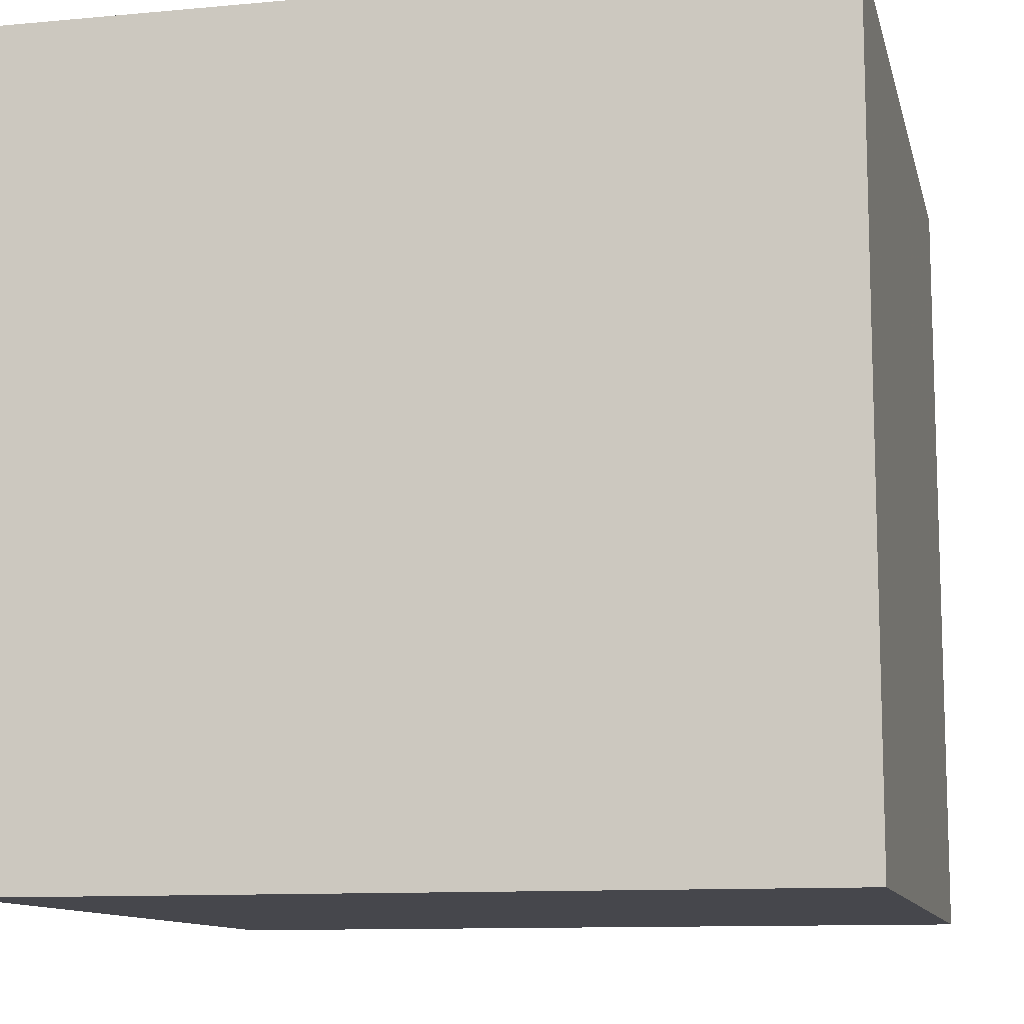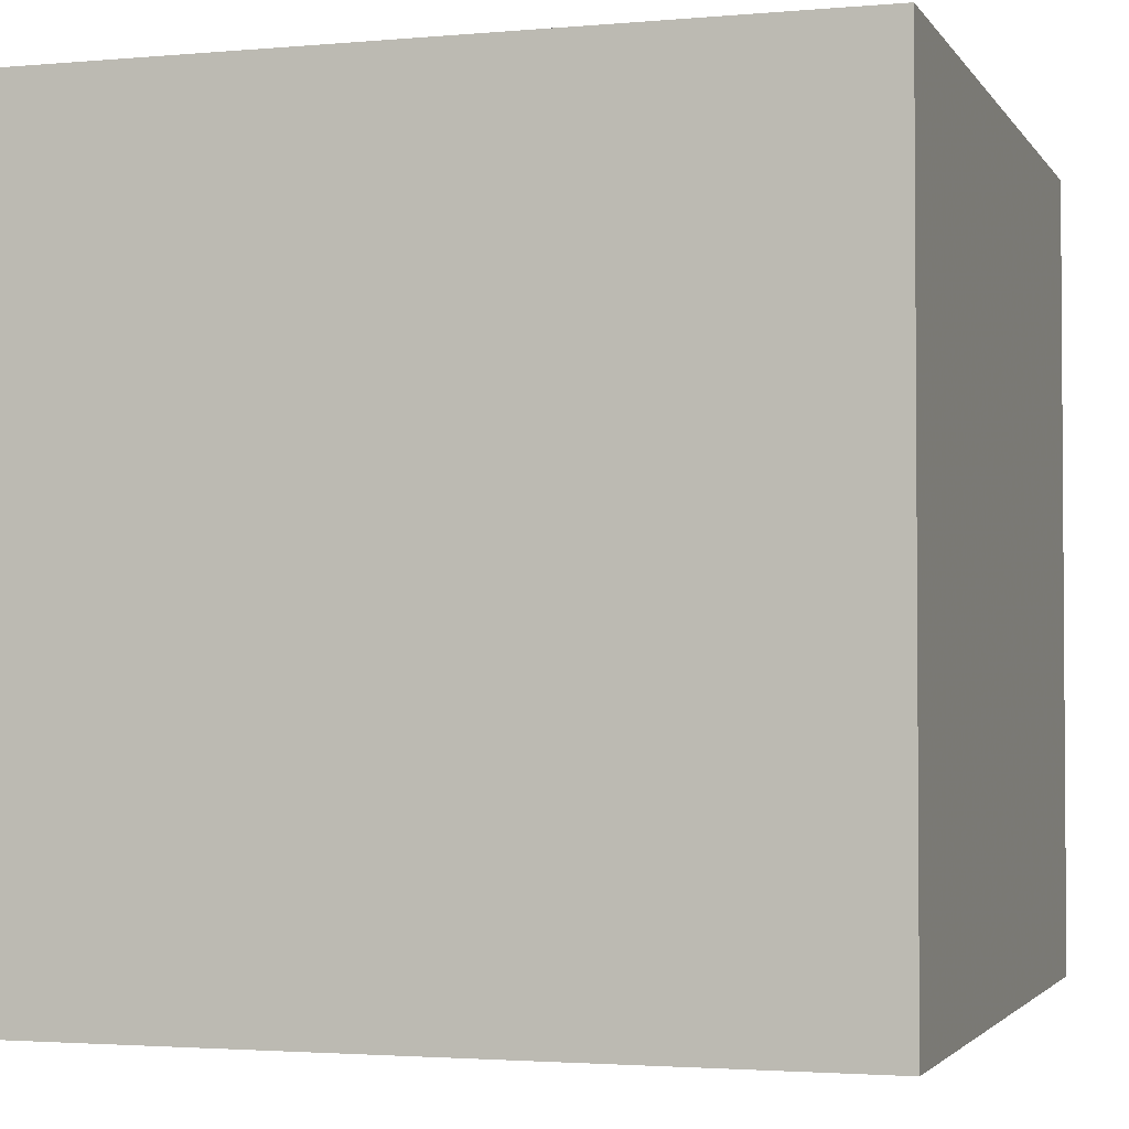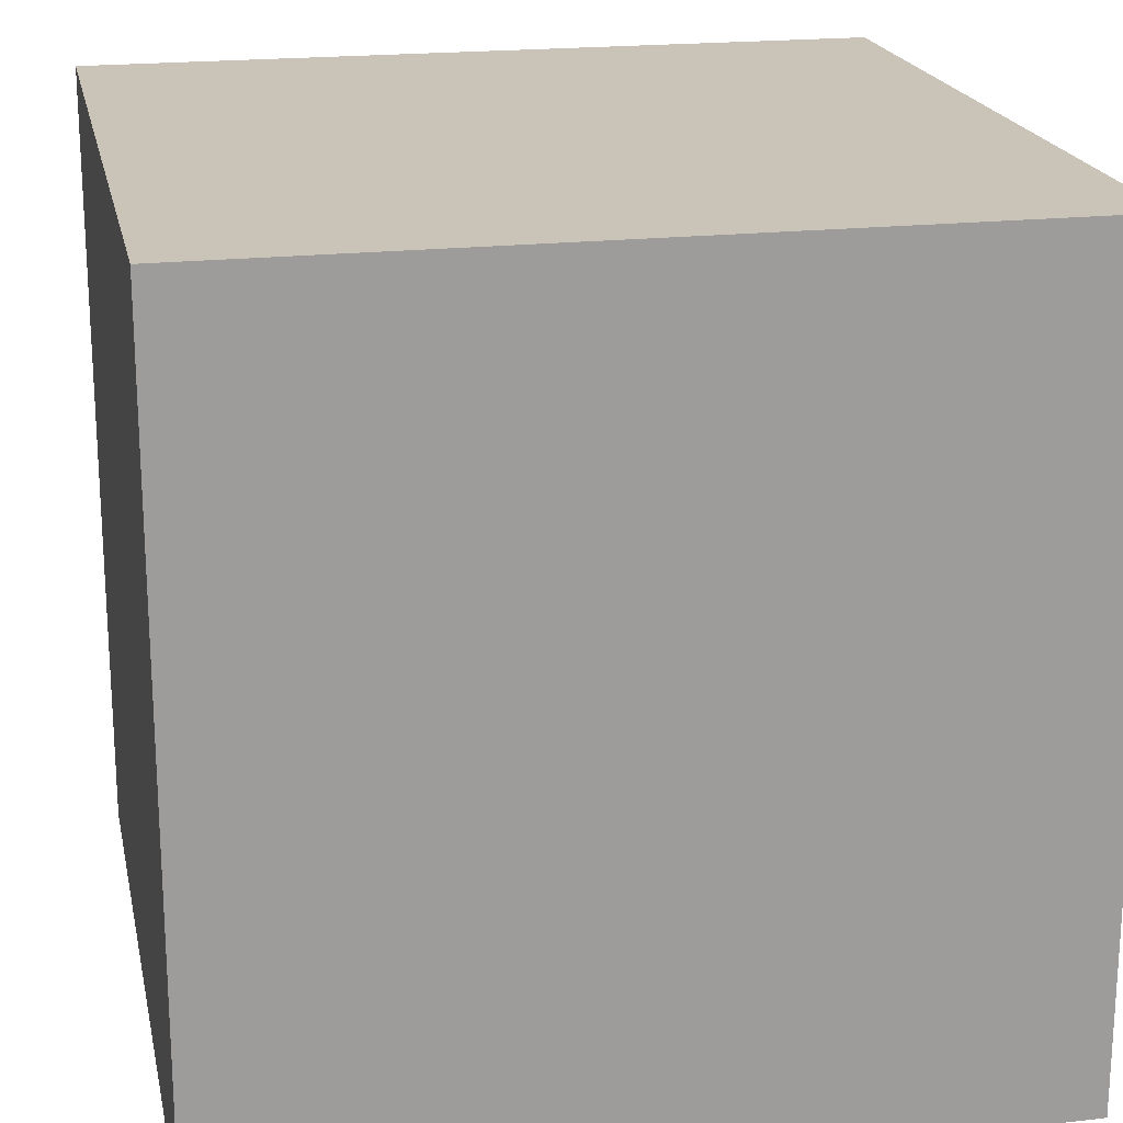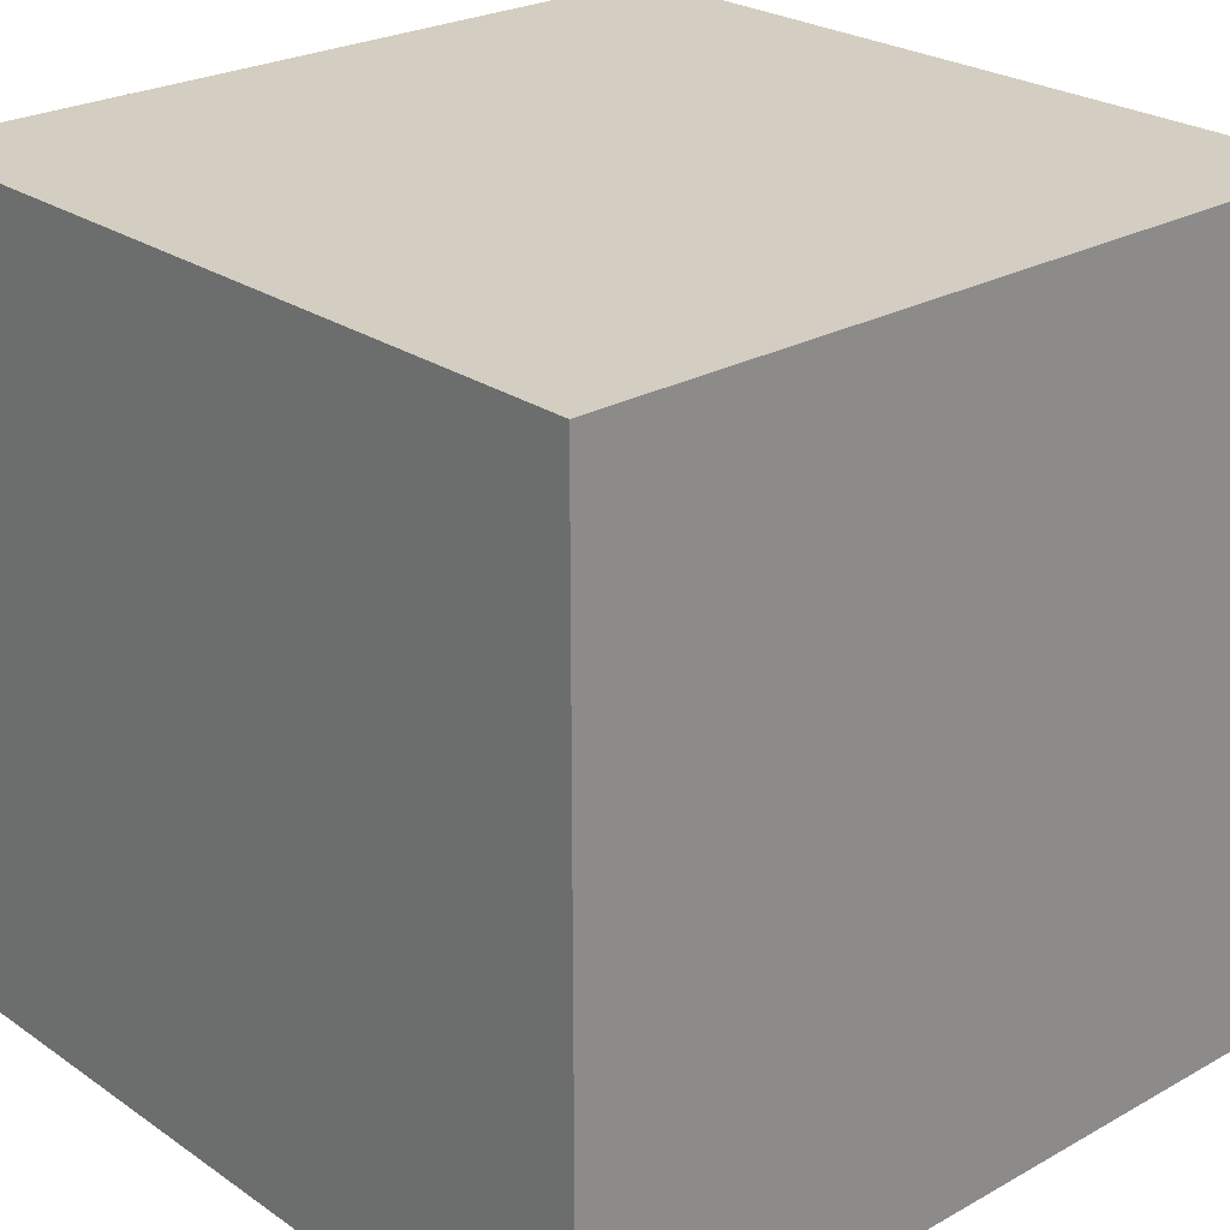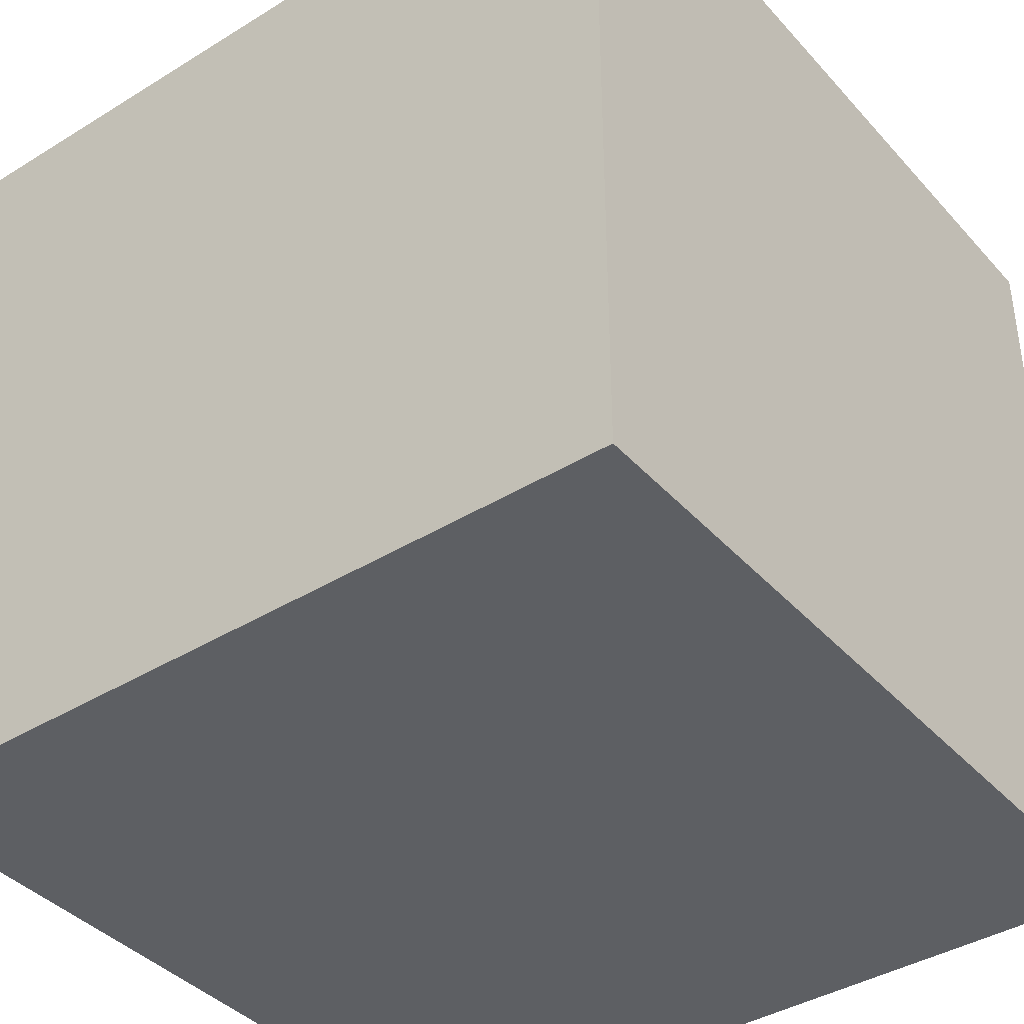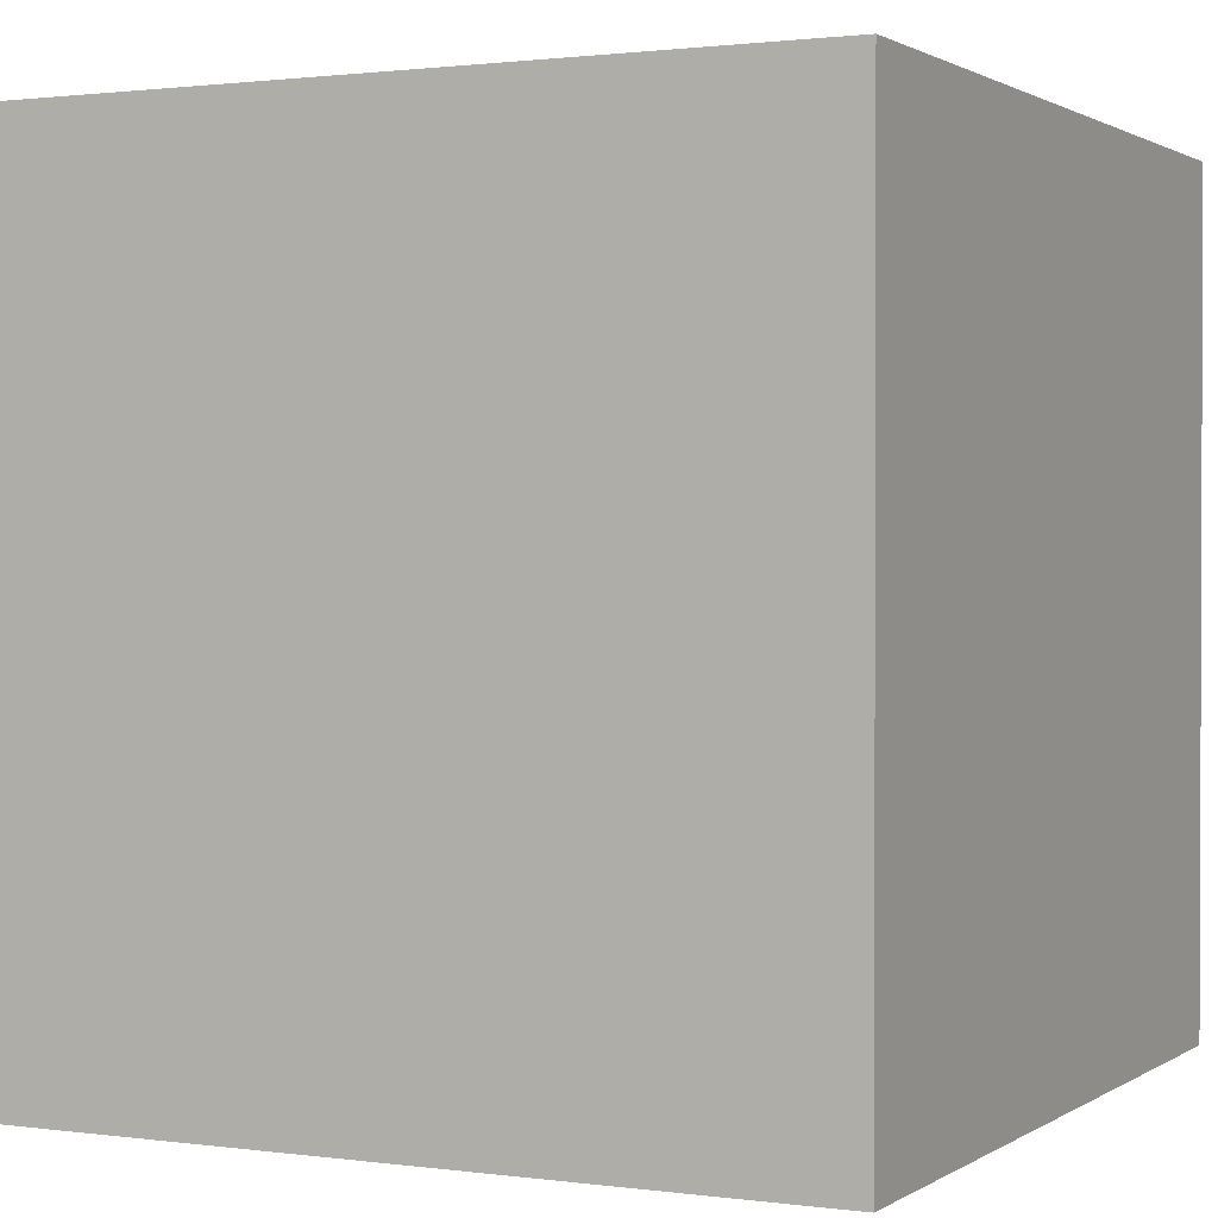
<metadata>
{"format":"obj","ext":"obj","renderer":"f3d","projection":"perspective","resolution":1024,"background":"white","views":[{"elev":-11.0,"azim":-77.1,"up":"+Y"},{"elev":-2.5,"azim":-72.6,"up":"+Y"},{"elev":20.0,"azim":-11.7,"up":"+Z"},{"elev":25.1,"azim":137.9,"up":"+Y"},{"elev":-39.8,"azim":37.3,"up":"+Y"},{"elev":1.2,"azim":-153.6,"up":"+Z"}]}
</metadata>
<code>
g Model
v -12 -8 0
v -12 8 0
v -12 8 -16
v -12 -8 -16
f 1 2 3 4
v 4 -8 -16
v 4 8 -16
v 4 8 0
v 4 -8 0
f 5 6 7 8
v -12 -8 -16
v 4 -8 -16
v 4 -8 0
v -12 -8 0
f 9 10 11 12
v -12 8 0
v 4 8 0
v 4 8 -16
v -12 8 -16
f 13 14 15 16
v -12 8 -16
v 4 8 -16
v 4 -8 -16
v -12 -8 -16
f 17 18 19 20
v -12 -8 0
v 4 -8 0
v 4 8 0
v -12 8 0
f 21 22 23 24

</code>
